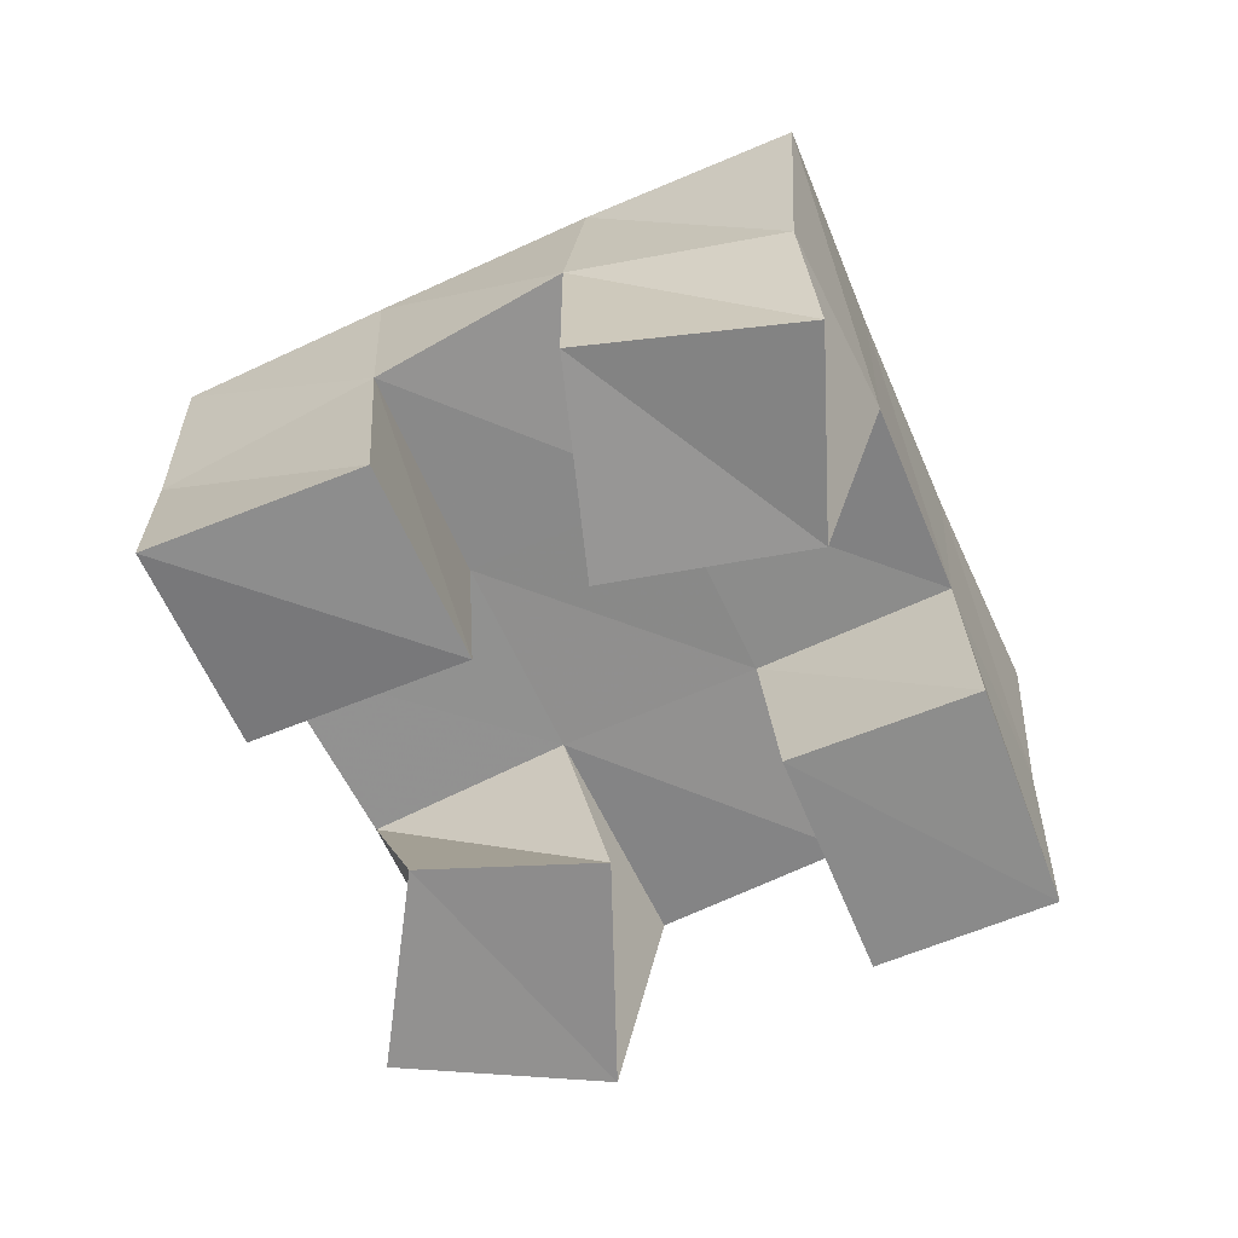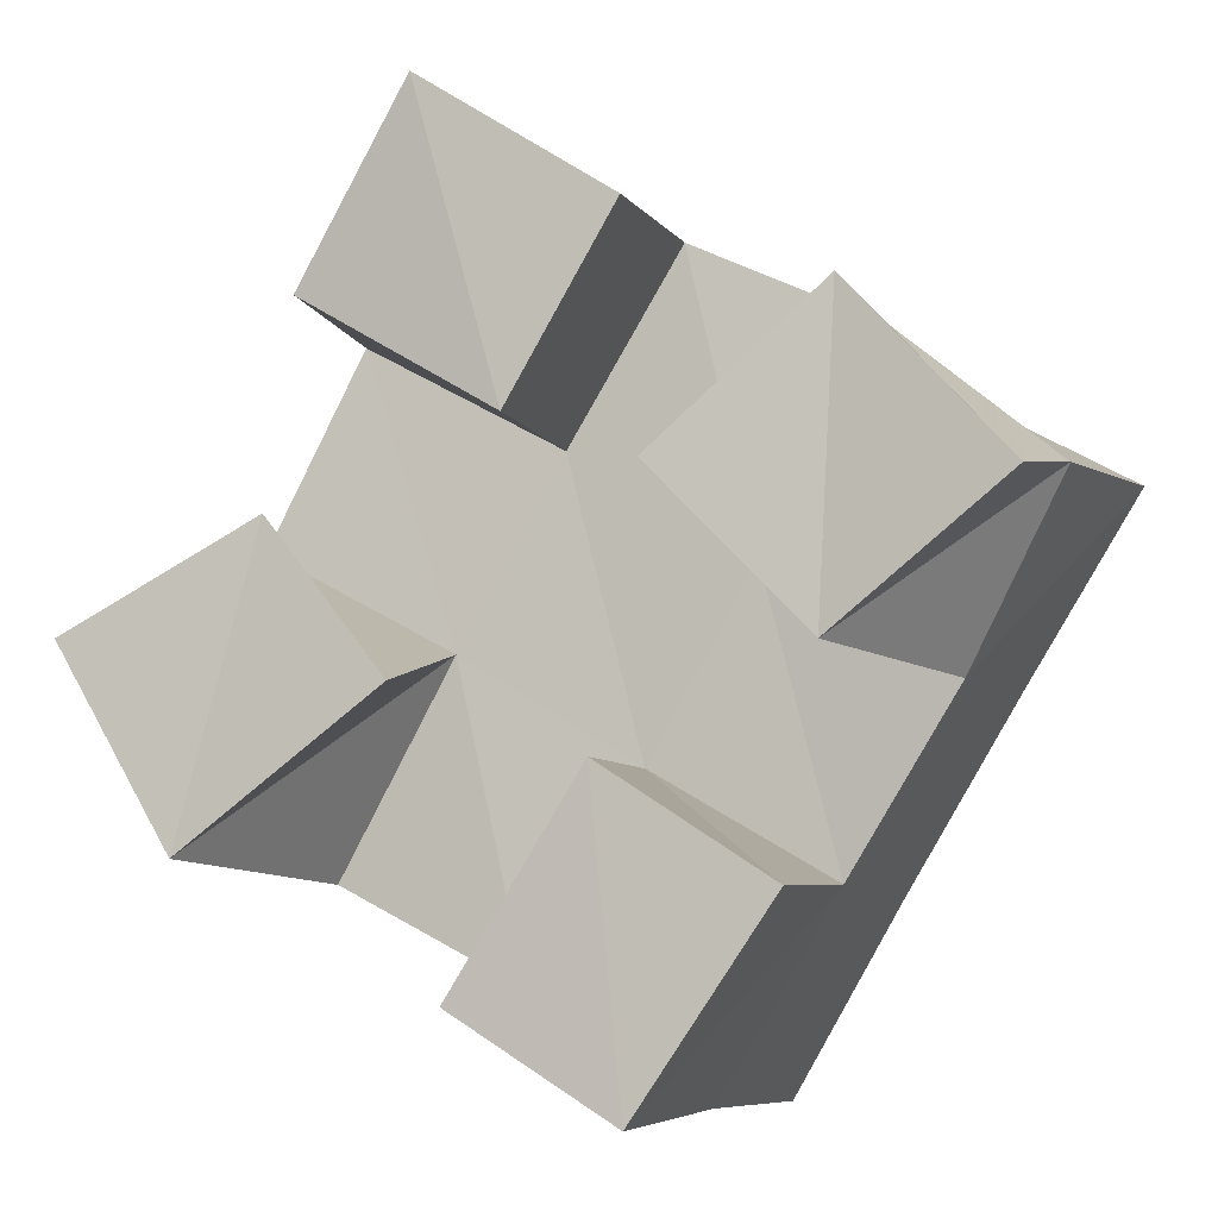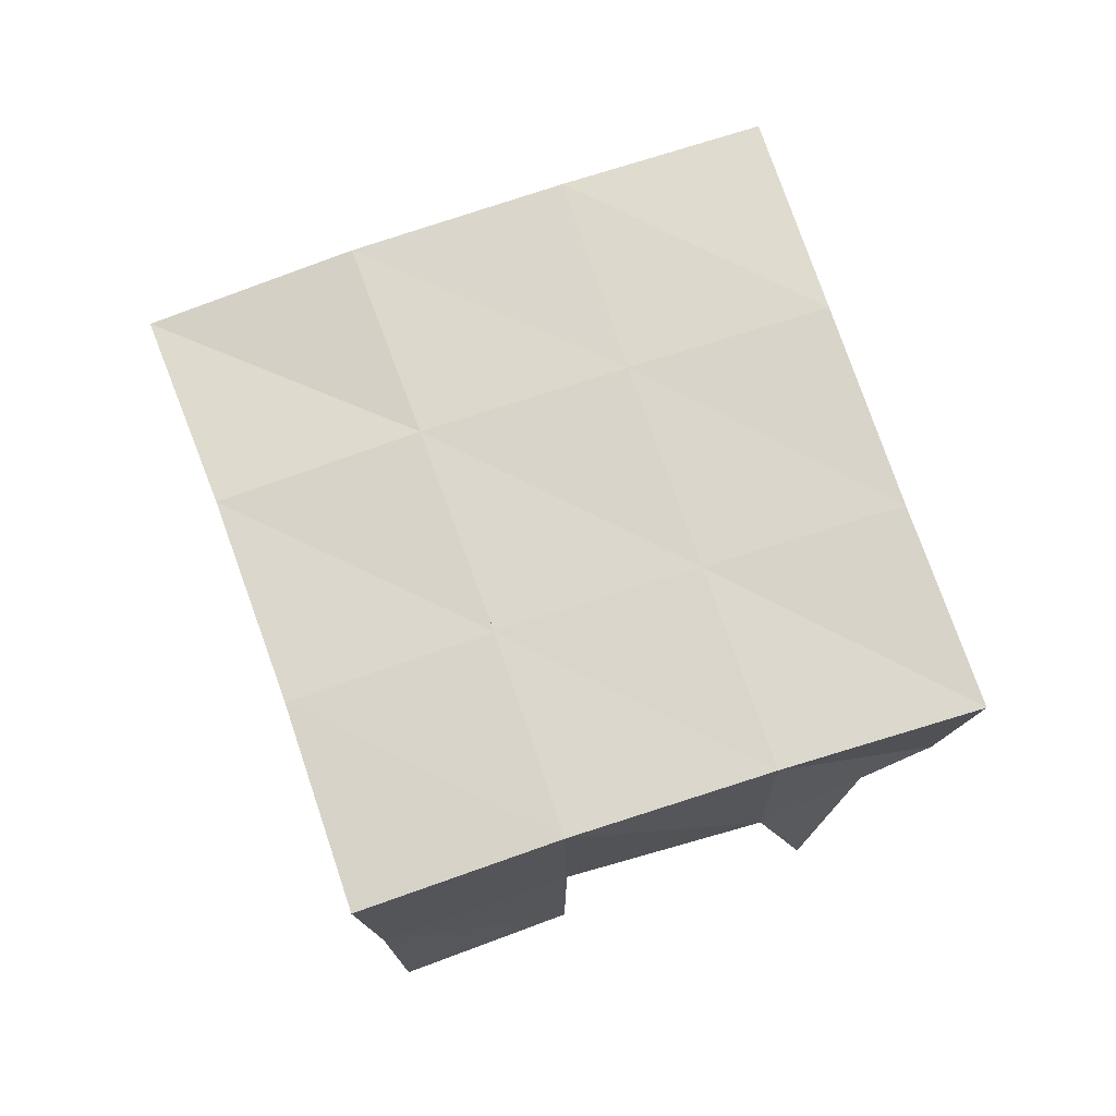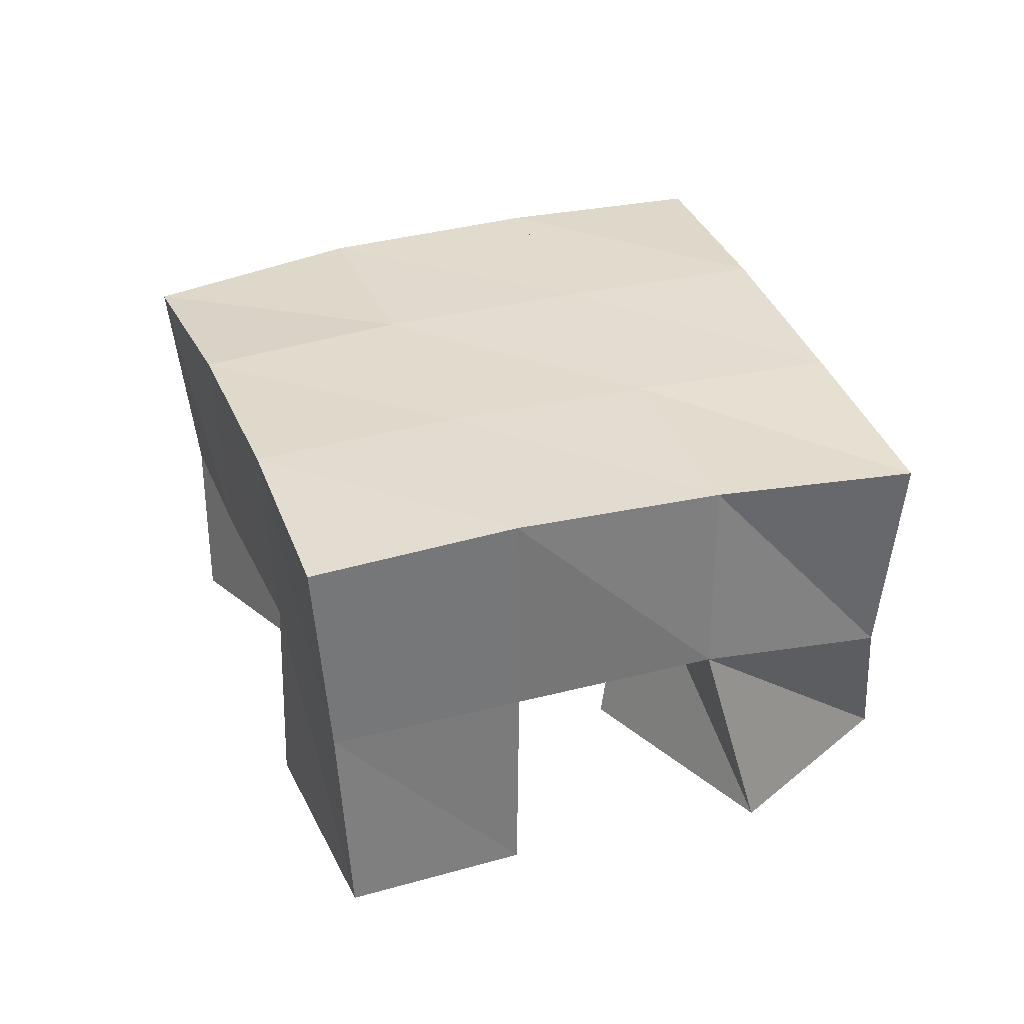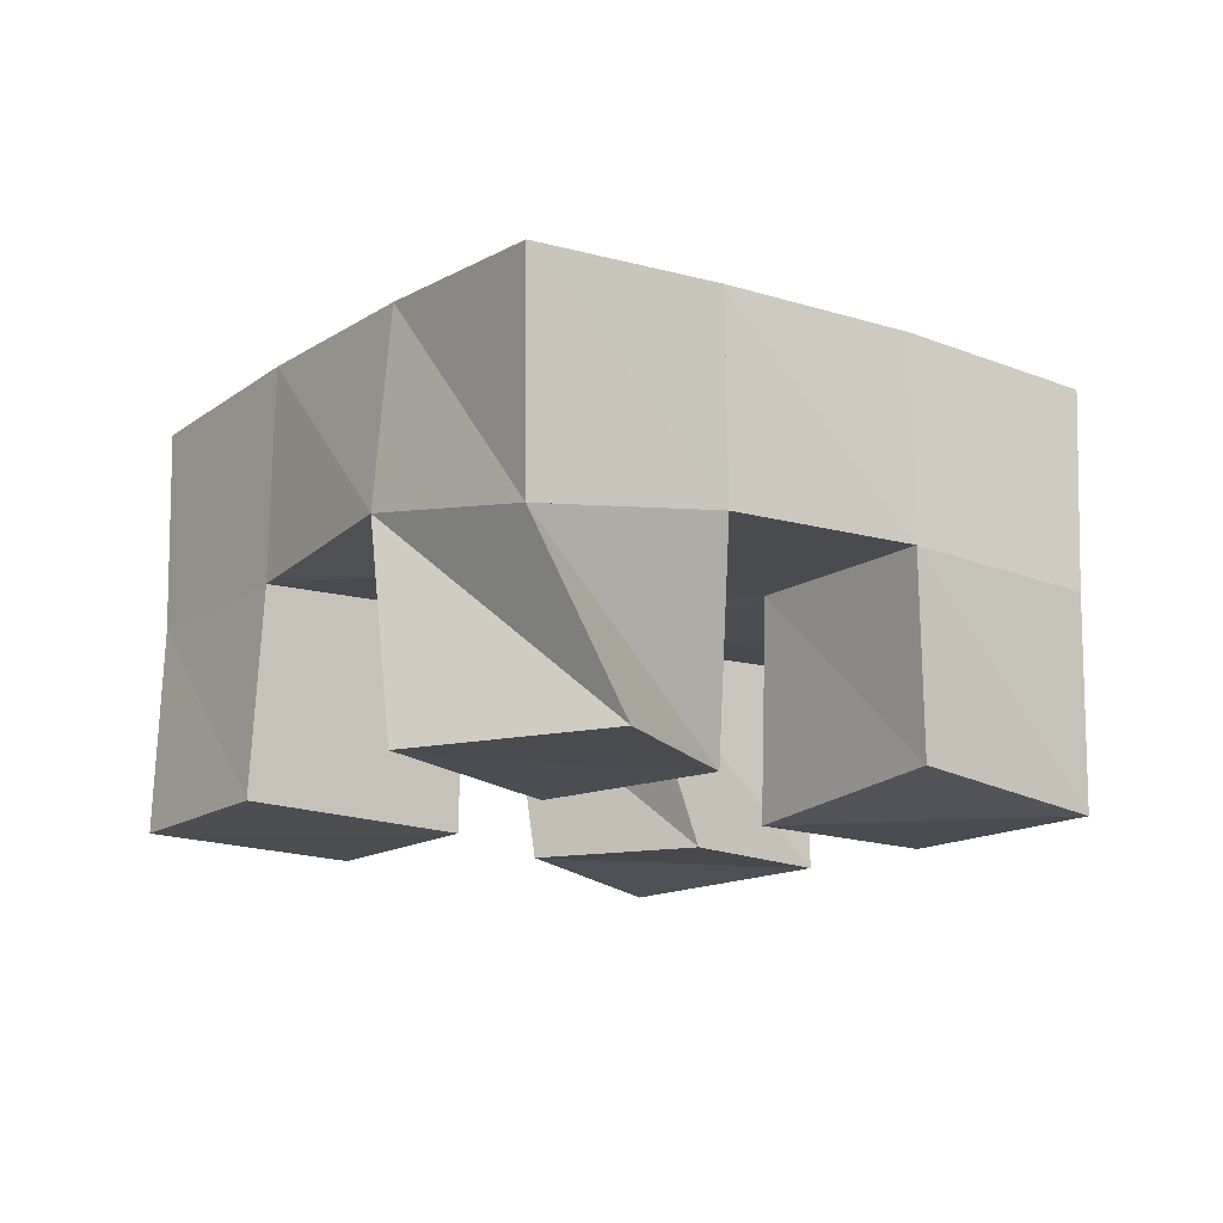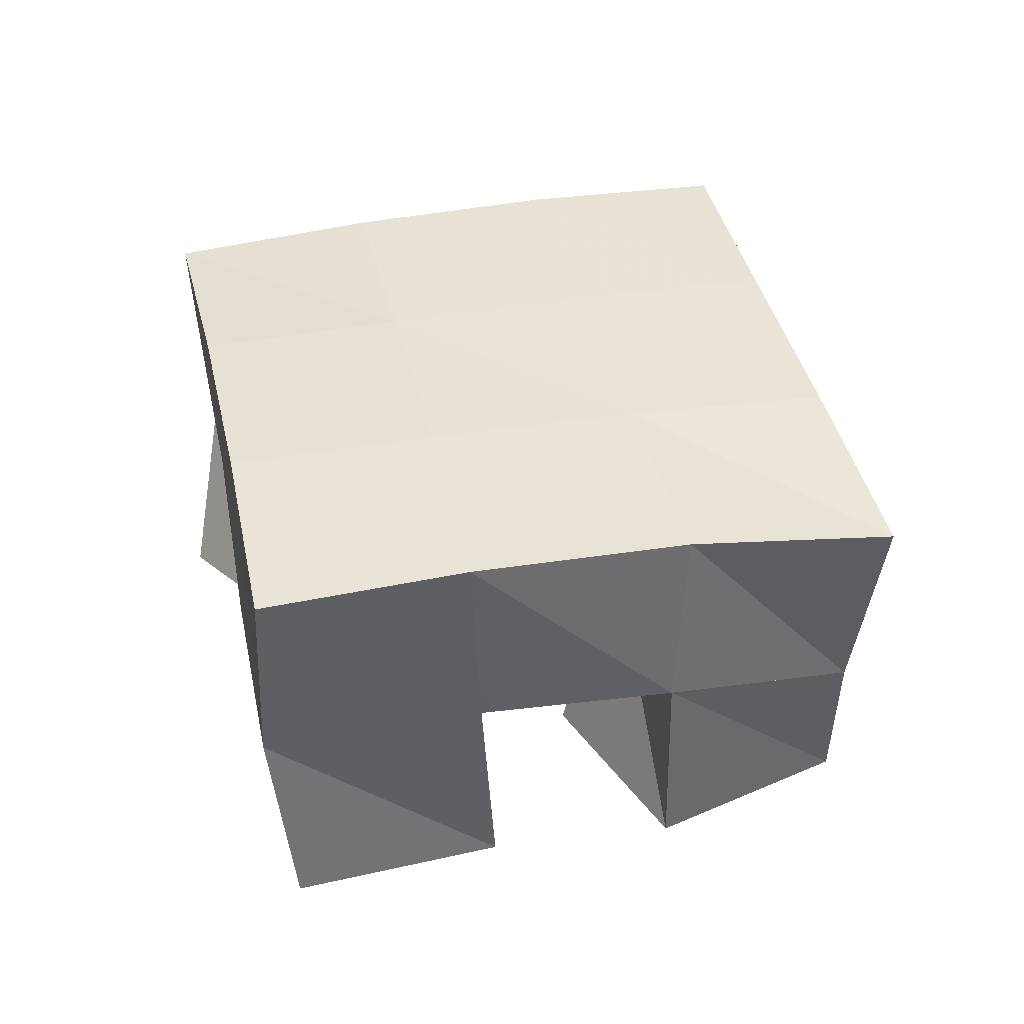
<metadata>
{"format":"obj","ext":"obj","renderer":"f3d","projection":"perspective","resolution":1024,"background":"white","views":[{"elev":-64.6,"azim":54.8,"up":"+Y"},{"elev":-6.4,"azim":18.1,"up":"+Z"},{"elev":73.8,"azim":-168.8,"up":"+Y"},{"elev":34.5,"azim":-168.5,"up":"+Y"},{"elev":-15.5,"azim":-96.5,"up":"+Y"},{"elev":40.6,"azim":17.4,"up":"+Y"}]}
</metadata>
<code>
v 0.4833 0.1 0.1605
v 0.4842 0.1434 0.1404
v 0.5098 0.1 0.116
v 0.5232 0.1525 0.1116
v 0.5283 0.1013 0.1841
v 0.5066 0.1504 0.1833
v 0.5556 0.1 0.15
v 0.5502 0.1513 0.1599
v 0.6066 0.1 0.1913
v 0.6166 0.1505 0.1779
v 0.6409 0.1028 0.1558
v 0.6595 0.1482 0.1517
v 0.6447 0.1023 0.2251
v 0.6439 0.1526 0.2249
v 0.6801 0.1 0.1866
v 0.6823 0.1407 0.1927
v 0.5328 0.1047 0.2286
v 0.5289 0.1514 0.2271
v 0.5789 0.1 0.2016
v 0.5744 0.1522 0.2023
v 0.5595 0.1 0.271
v 0.5525 0.149 0.2695
v 0.6032 0.1 0.2426
v 0.6007 0.1519 0.2451
v 0.5668 0.1008 0.08741
v 0.5667 0.1493 0.08992
v 0.6036 0.1 0.06488
v 0.6071 0.1488 0.06642
v 0.5966 0.1002 0.1345
v 0.5921 0.151 0.1351
v 0.6346 0.1 0.1101
v 0.6338 0.151 0.1111
v 0.4792 0.1956 0.1396
v 0.5236 0.1993 0.1152
v 0.5051 0.199 0.1826
v 0.5488 0.2 0.1585
v 0.5306 0.2004 0.2272
v 0.5745 0.2006 0.203
v 0.5552 0.198 0.2717
v 0.5989 0.1996 0.2466
v 0.5675 0.2004 0.09062
v 0.5926 0.2004 0.1341
v 0.6193 0.1999 0.1781
v 0.6452 0.1983 0.2203
v 0.6107 0.1981 0.06537
v 0.6358 0.1988 0.109
v 0.6626 0.1969 0.1529
v 0.6898 0.1914 0.1951
f 1 2 4
f 3 1 4
f 2 6 8
f 4 2 8
f 6 5 7
f 8 6 7
f 5 1 3
f 7 5 3
f 8 7 3
f 4 8 3
f 2 1 5
f 6 2 5
f 9 10 12
f 11 9 12
f 10 14 16
f 12 10 16
f 14 13 15
f 16 14 15
f 13 9 11
f 15 13 11
f 16 15 11
f 12 16 11
f 10 9 13
f 14 10 13
f 17 18 20
f 19 17 20
f 18 22 24
f 20 18 24
f 22 21 23
f 24 22 23
f 21 17 19
f 23 21 19
f 24 23 19
f 20 24 19
f 18 17 21
f 22 18 21
f 25 26 28
f 27 25 28
f 26 30 32
f 28 26 32
f 30 29 31
f 32 30 31
f 29 25 27
f 31 29 27
f 32 31 27
f 28 32 27
f 26 25 29
f 30 26 29
f 2 33 34
f 4 2 34
f 33 35 36
f 34 33 36
f 35 6 8
f 36 35 8
f 6 2 4
f 8 6 4
f 36 8 4
f 34 36 4
f 33 2 6
f 35 33 6
f 6 35 36
f 8 6 36
f 35 37 38
f 36 35 38
f 37 18 20
f 38 37 20
f 18 6 8
f 20 18 8
f 38 20 8
f 36 38 8
f 35 6 18
f 37 35 18
f 18 37 38
f 20 18 38
f 37 39 40
f 38 37 40
f 39 22 24
f 40 39 24
f 22 18 20
f 24 22 20
f 40 24 20
f 38 40 20
f 37 18 22
f 39 37 22
f 4 34 41
f 26 4 41
f 34 36 42
f 41 34 42
f 36 8 30
f 42 36 30
f 8 4 26
f 30 8 26
f 42 30 26
f 41 42 26
f 34 4 8
f 36 34 8
f 8 36 42
f 30 8 42
f 36 38 43
f 42 36 43
f 38 20 10
f 43 38 10
f 20 8 30
f 10 20 30
f 43 10 30
f 42 43 30
f 36 8 20
f 38 36 20
f 20 38 43
f 10 20 43
f 38 40 44
f 43 38 44
f 40 24 14
f 44 40 14
f 24 20 10
f 14 24 10
f 44 14 10
f 43 44 10
f 38 20 24
f 40 38 24
f 26 41 45
f 28 26 45
f 41 42 46
f 45 41 46
f 42 30 32
f 46 42 32
f 30 26 28
f 32 30 28
f 46 32 28
f 45 46 28
f 41 26 30
f 42 41 30
f 30 42 46
f 32 30 46
f 42 43 47
f 46 42 47
f 43 10 12
f 47 43 12
f 10 30 32
f 12 10 32
f 47 12 32
f 46 47 32
f 42 30 10
f 43 42 10
f 10 43 47
f 12 10 47
f 43 44 48
f 47 43 48
f 44 14 16
f 48 44 16
f 14 10 12
f 16 14 12
f 48 16 12
f 47 48 12
f 43 10 14
f 44 43 14

</code>
